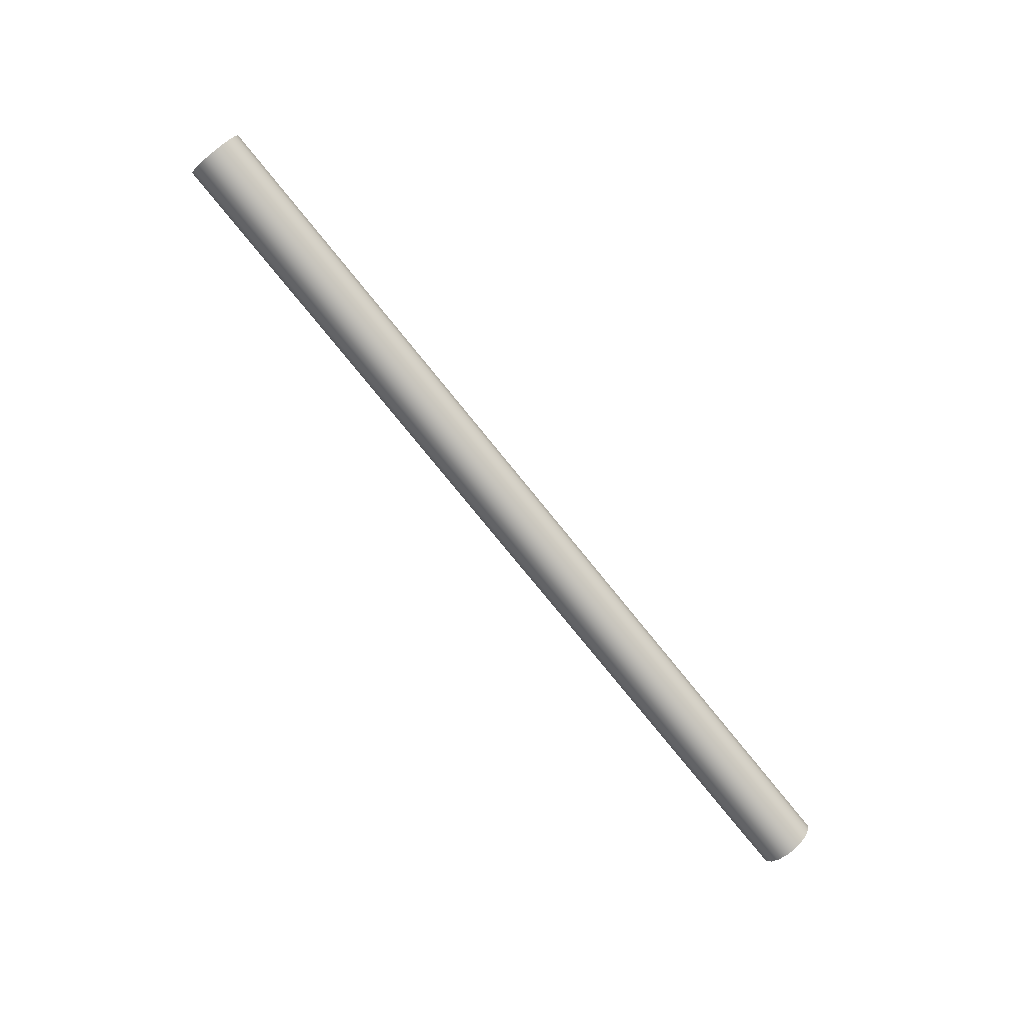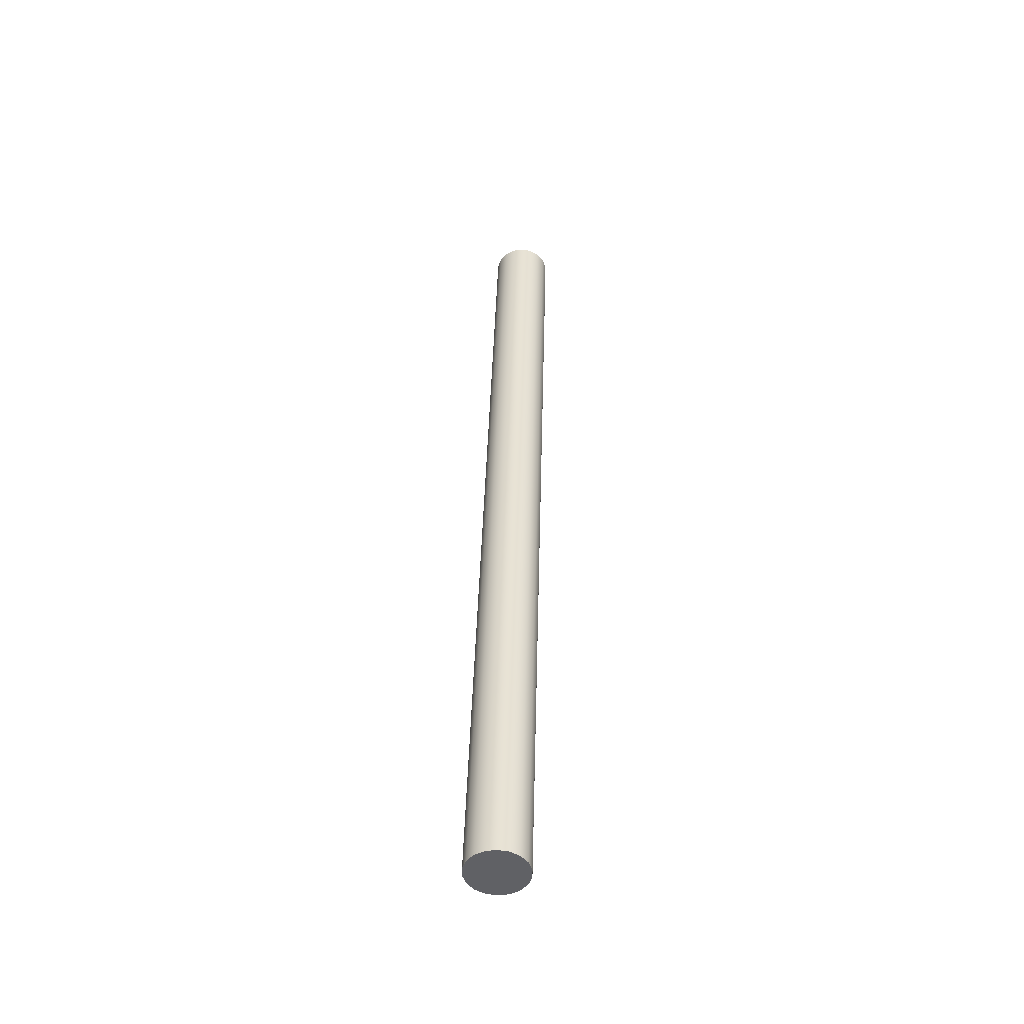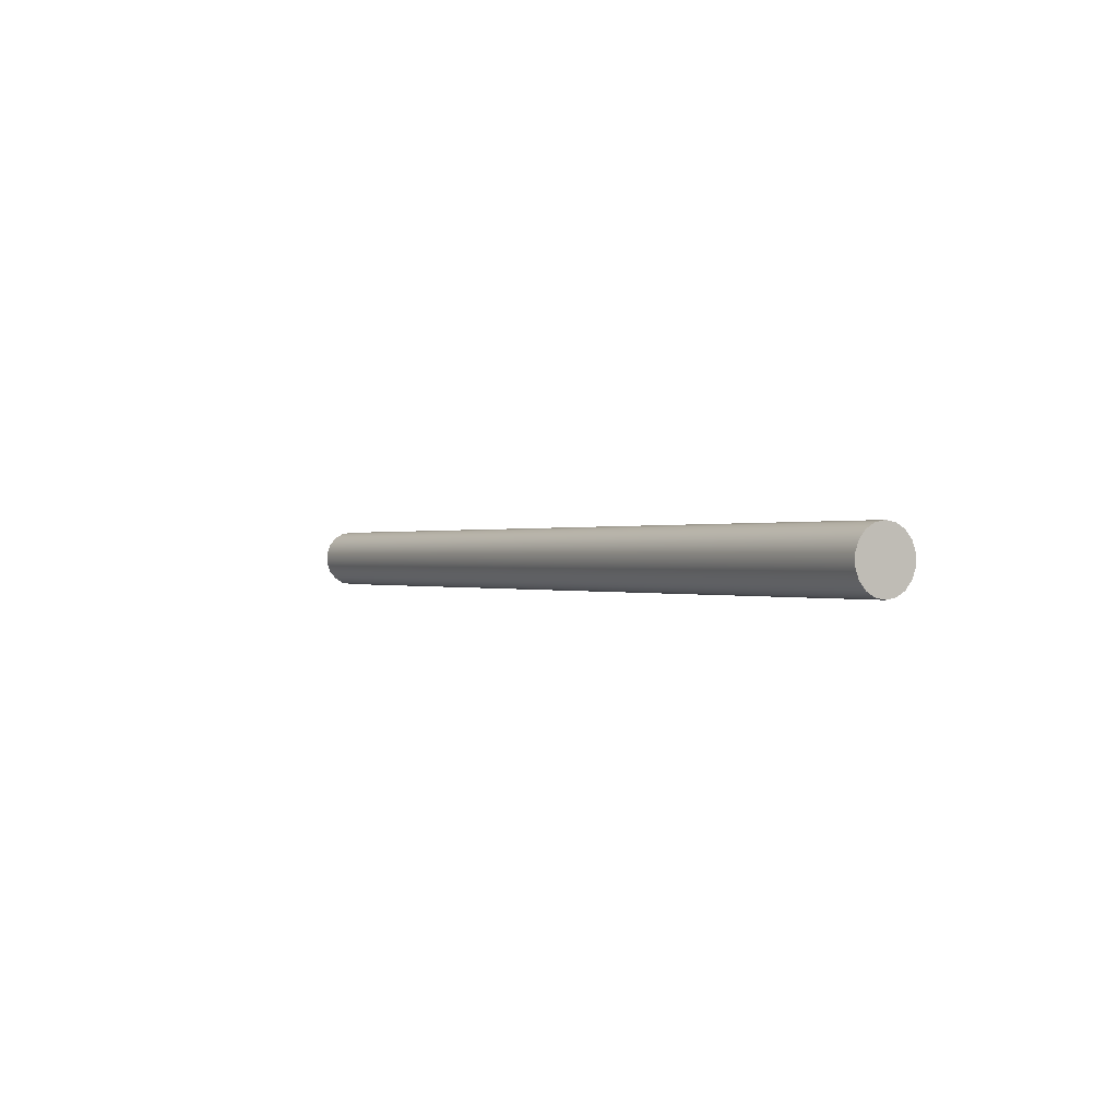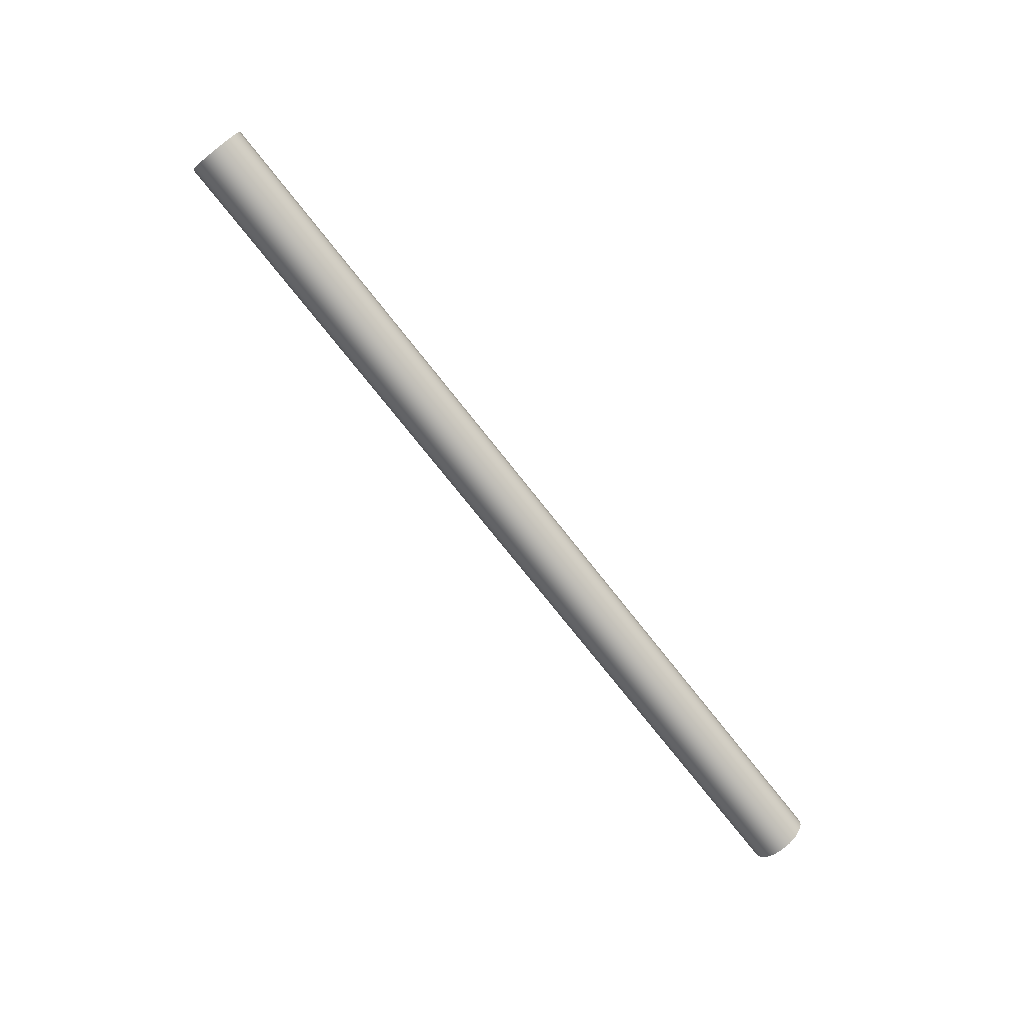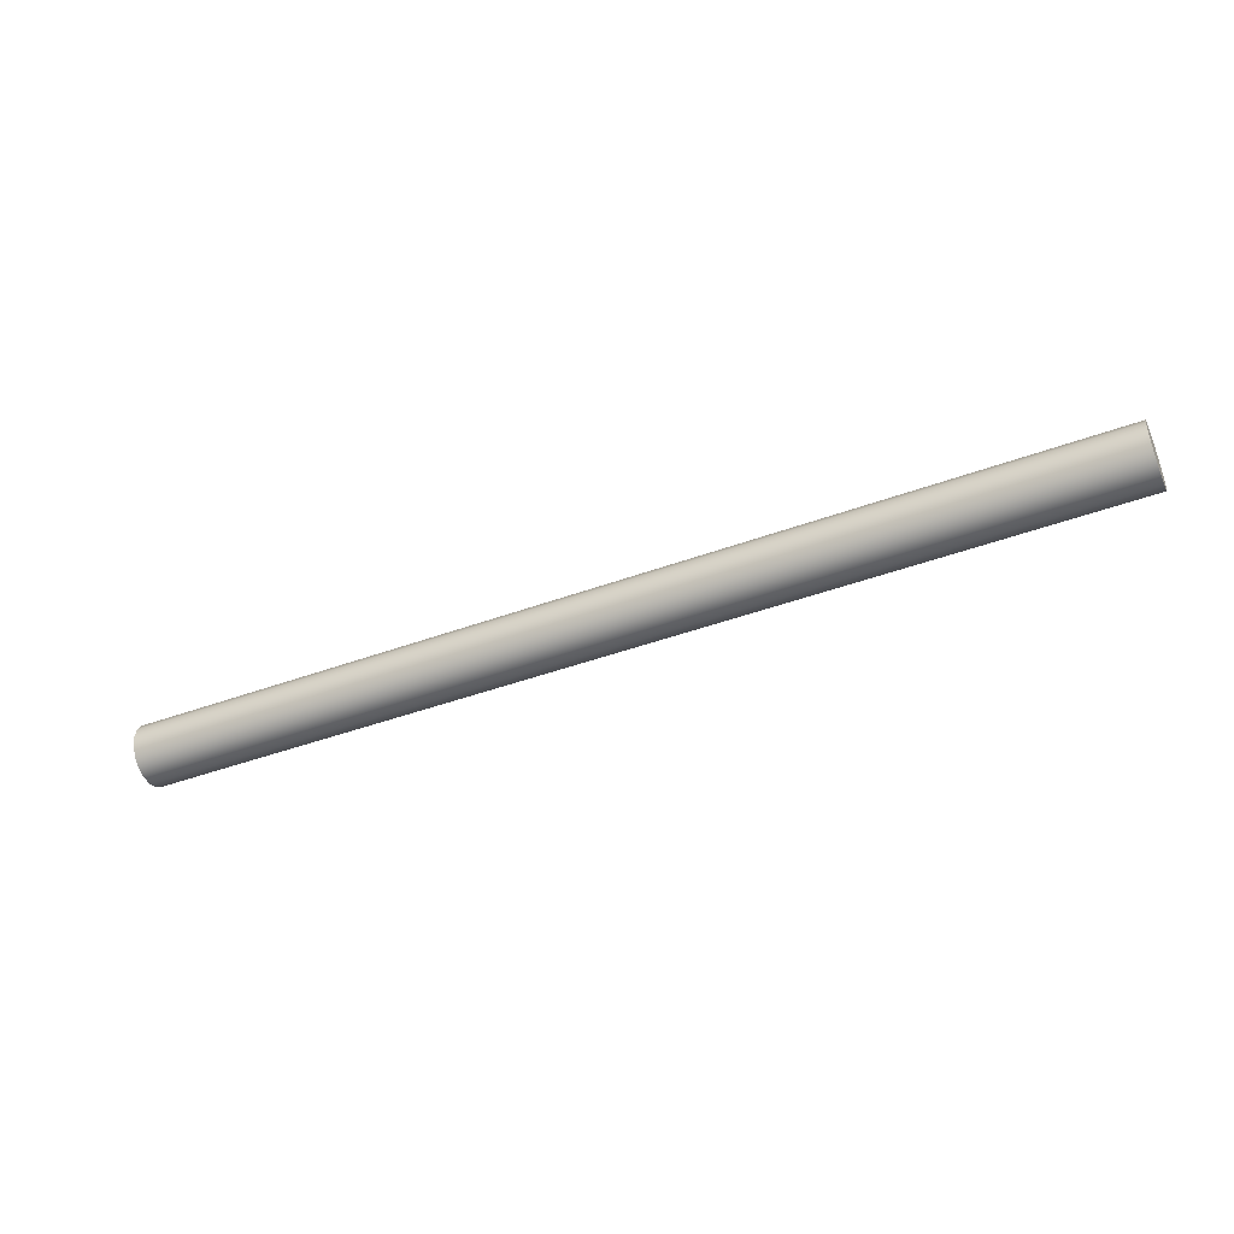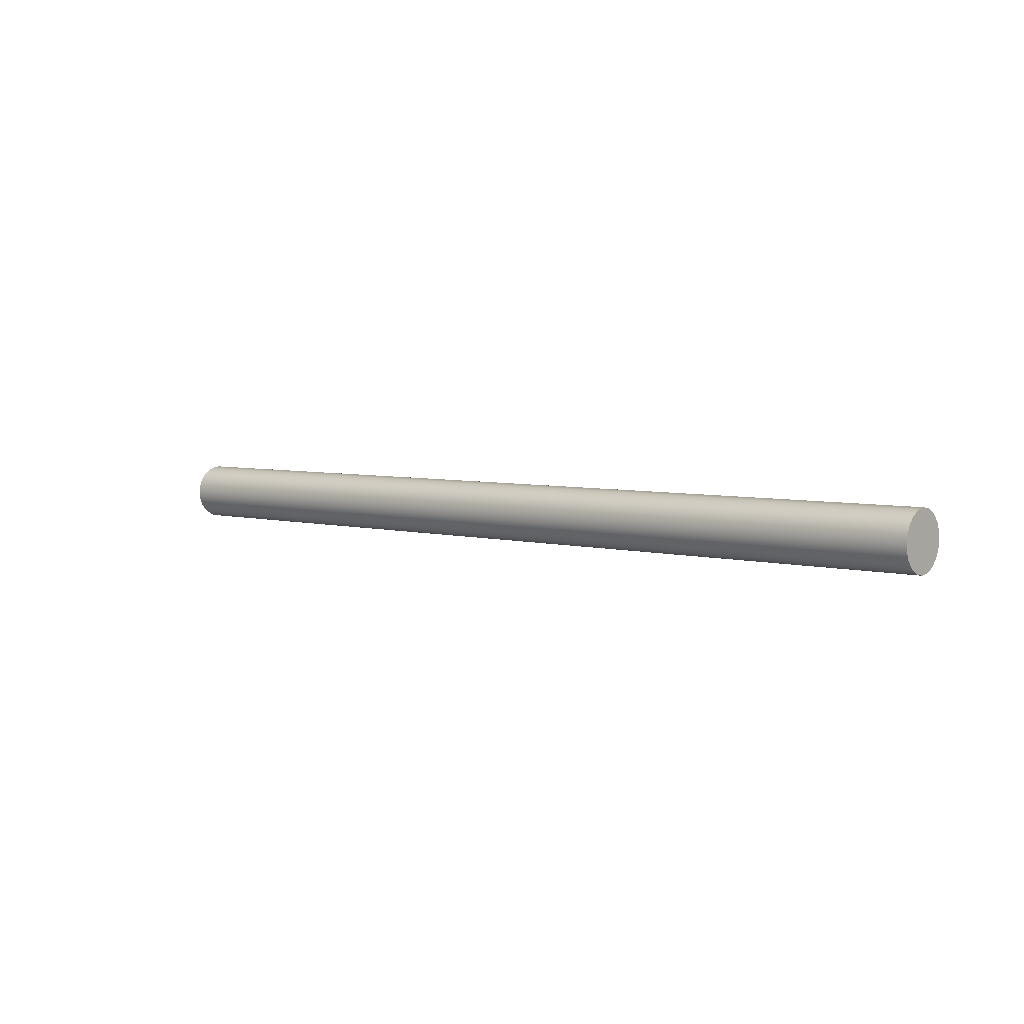
<metadata>
{"format":"obj","ext":"obj","renderer":"f3d","projection":"perspective","resolution":1024,"background":"white","views":[{"elev":-78.4,"azim":129.1,"up":"+Y"},{"elev":39.9,"azim":-88.5,"up":"+Z"},{"elev":0.1,"azim":-121.1,"up":"+Z"},{"elev":-75.1,"azim":128.3,"up":"+Z"},{"elev":-43.8,"azim":-156.6,"up":"+Y"},{"elev":4.8,"azim":40.7,"up":"+Z"}]}
</metadata>
<code>
v 0 3 12.48
v 0 3.163 12.45
v 0 3.306 12.36
v 0 3.412 12.24
v 0 3.469 12.08
v 0 3.469 11.92
v 0 3.412 11.76
v 0 3.306 11.64
v 0 3.163 11.55
v 0 3 11.52
v 0 2.837 11.55
v 0 2.694 11.64
v 0 2.588 11.76
v 0 2.531 11.92
v 0 2.531 12.08
v 0 2.588 12.24
v 0 2.694 12.36
v 0 2.837 12.45
v 15 3 12.48
v 15 3.163 12.45
v 15 3.306 12.36
v 15 3.412 12.24
v 15 3.469 12.08
v 15 3.469 11.92
v 15 3.412 11.76
v 15 3.306 11.64
v 15 3.163 11.55
v 15 3 11.52
v 15 2.837 11.55
v 15 2.694 11.64
v 15 2.588 11.76
v 15 2.531 11.92
v 15 2.531 12.08
v 15 2.588 12.24
v 15 2.694 12.36
v 15 2.837 12.45
v 0 3 12.48
v 0 2.837 12.45
v 0 2.694 12.36
v 0 2.588 12.24
v 0 2.531 12.08
v 0 2.531 11.92
v 0 2.588 11.76
v 0 2.694 11.64
v 0 2.837 11.55
v 0 3 11.52
v 0 3.163 11.55
v 0 3.306 11.64
v 0 3.412 11.76
v 0 3.469 11.92
v 0 3.469 12.08
v 0 3.412 12.24
v 0 3.306 12.36
v 0 3.163 12.45
v 0 3 12.48
v 15 3 12.48
v 15 3 12.48
v 15 2.837 12.45
v 15 2.694 12.36
v 15 2.588 12.24
v 15 2.531 12.08
v 15 2.531 11.92
v 15 2.588 11.76
v 15 2.694 11.64
v 15 2.837 11.55
v 15 3 11.52
v 15 3.163 11.55
v 15 3.306 11.64
v 15 3.412 11.76
v 15 3.469 11.92
v 15 3.469 12.08
v 15 3.412 12.24
v 15 3.306 12.36
v 15 3.163 12.45
f 2 9 1
f 1 9 10
f 1 10 18
f 18 10 11
f 18 11 17
f 17 11 12
f 17 12 16
f 16 12 13
f 16 13 15
f 15 13 14
f 9 2 8
f 8 2 3
f 8 3 7
f 7 3 4
f 7 4 6
f 6 4 5
f 20 54 19
f 19 54 55
f 56 37 36
f 36 37 38
f 36 38 35
f 35 38 39
f 35 39 34
f 34 39 40
f 34 40 33
f 33 40 41
f 33 41 32
f 32 41 42
f 32 42 31
f 31 42 43
f 31 43 30
f 30 43 44
f 30 44 29
f 29 44 45
f 29 45 28
f 28 45 46
f 28 46 27
f 27 46 47
f 27 47 26
f 26 47 48
f 26 48 25
f 25 48 49
f 25 49 24
f 24 49 50
f 24 50 23
f 23 50 51
f 23 51 22
f 22 51 52
f 22 52 21
f 21 52 53
f 21 53 20
f 20 53 54
f 58 65 57
f 57 65 66
f 57 66 74
f 74 66 67
f 74 67 73
f 73 67 68
f 73 68 72
f 72 68 69
f 72 69 71
f 71 69 70
f 65 58 64
f 64 58 59
f 64 59 63
f 63 59 60
f 63 60 62
f 62 60 61

</code>
